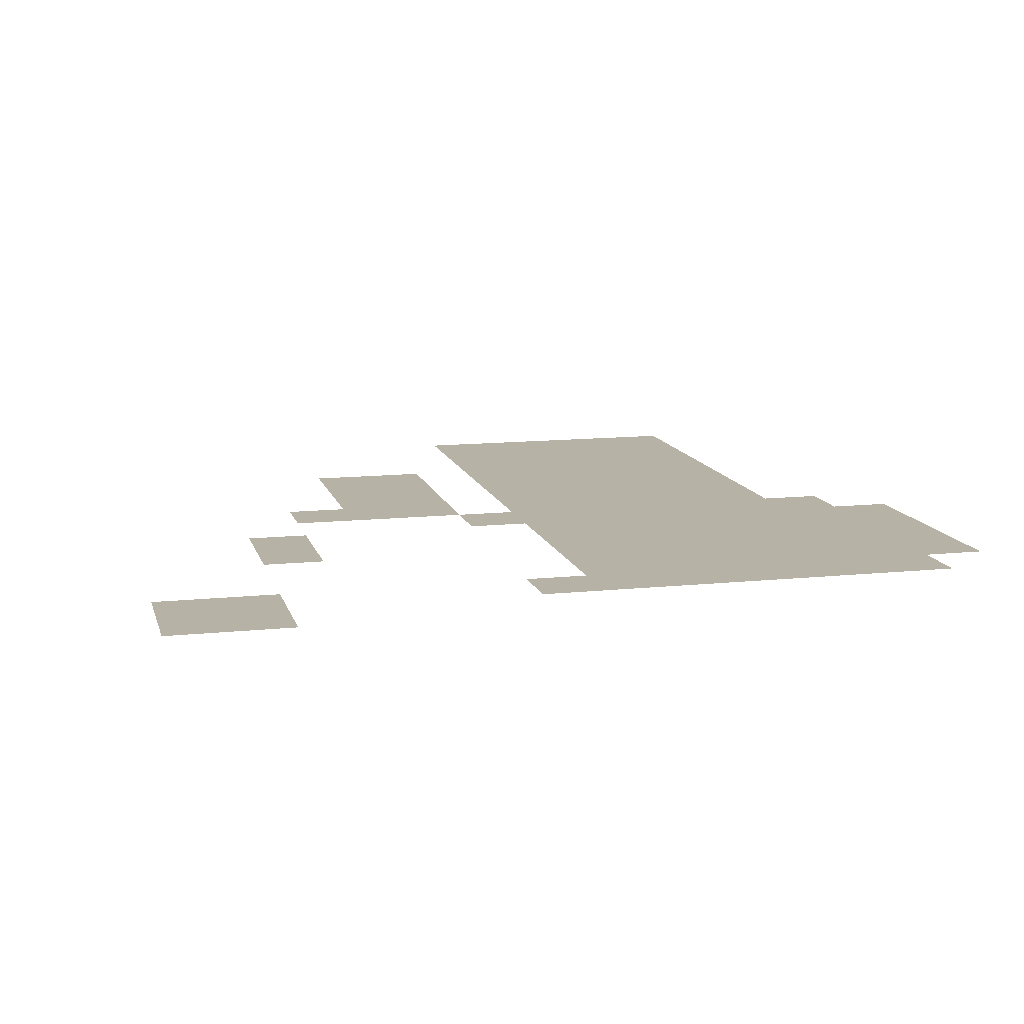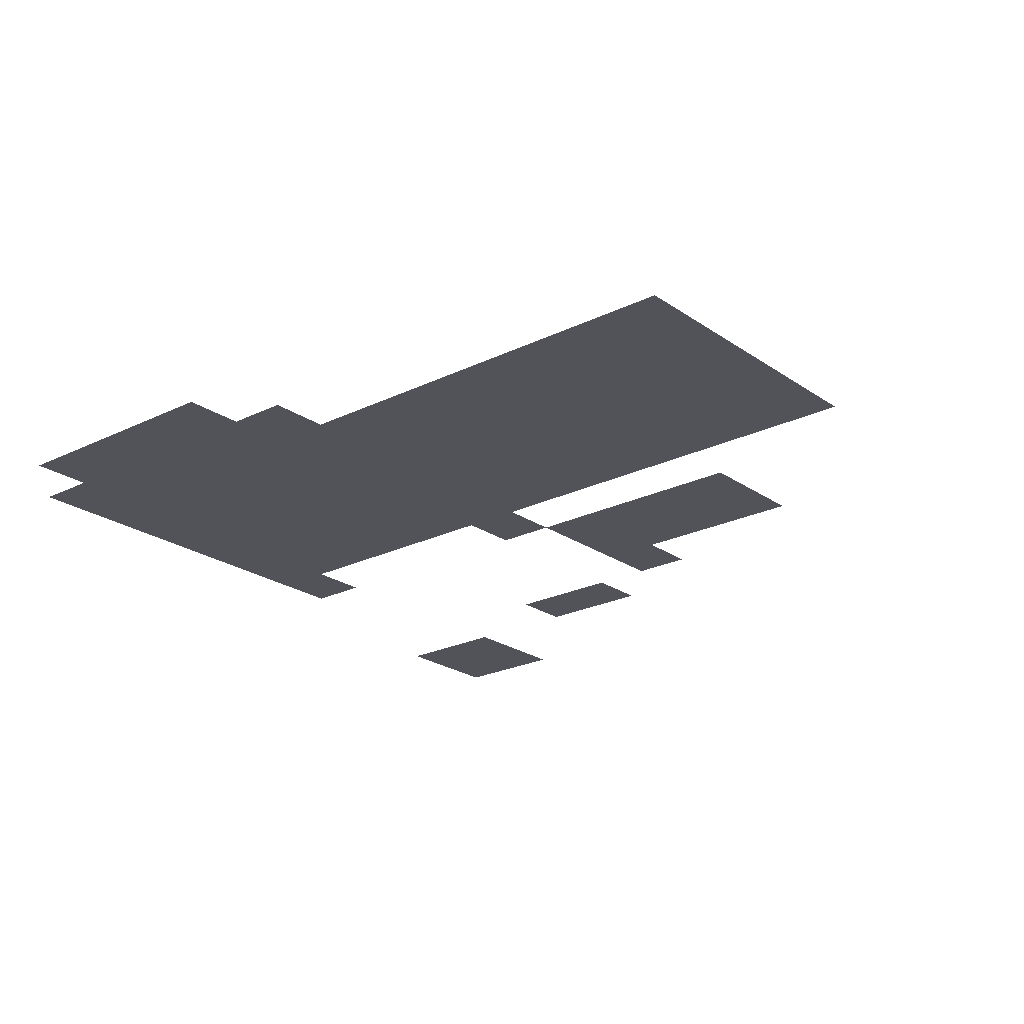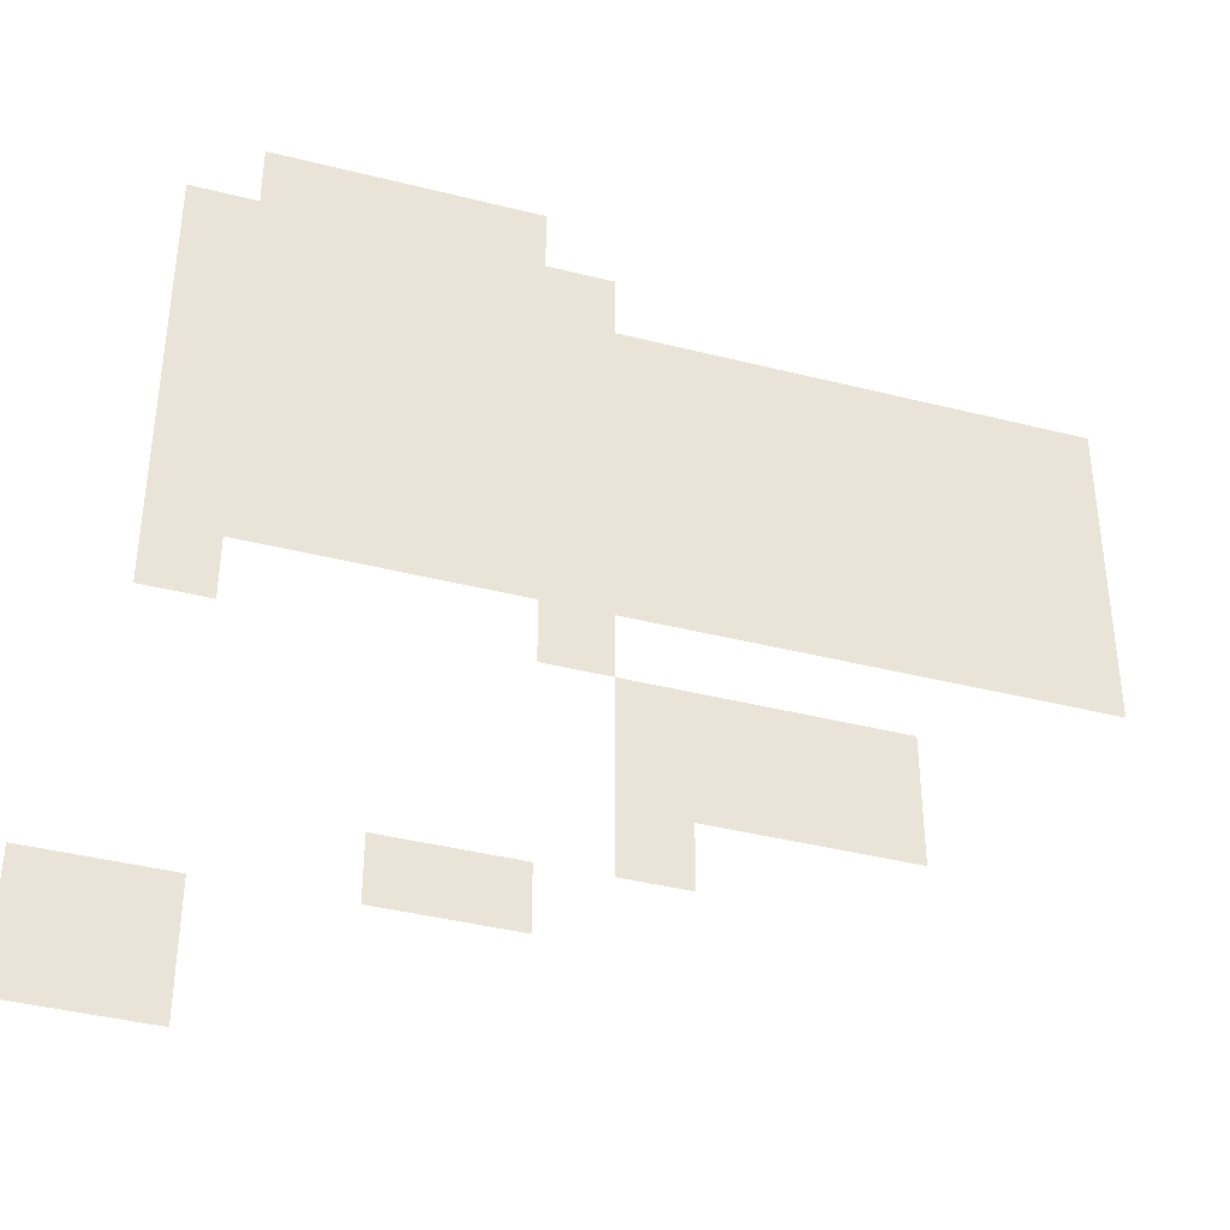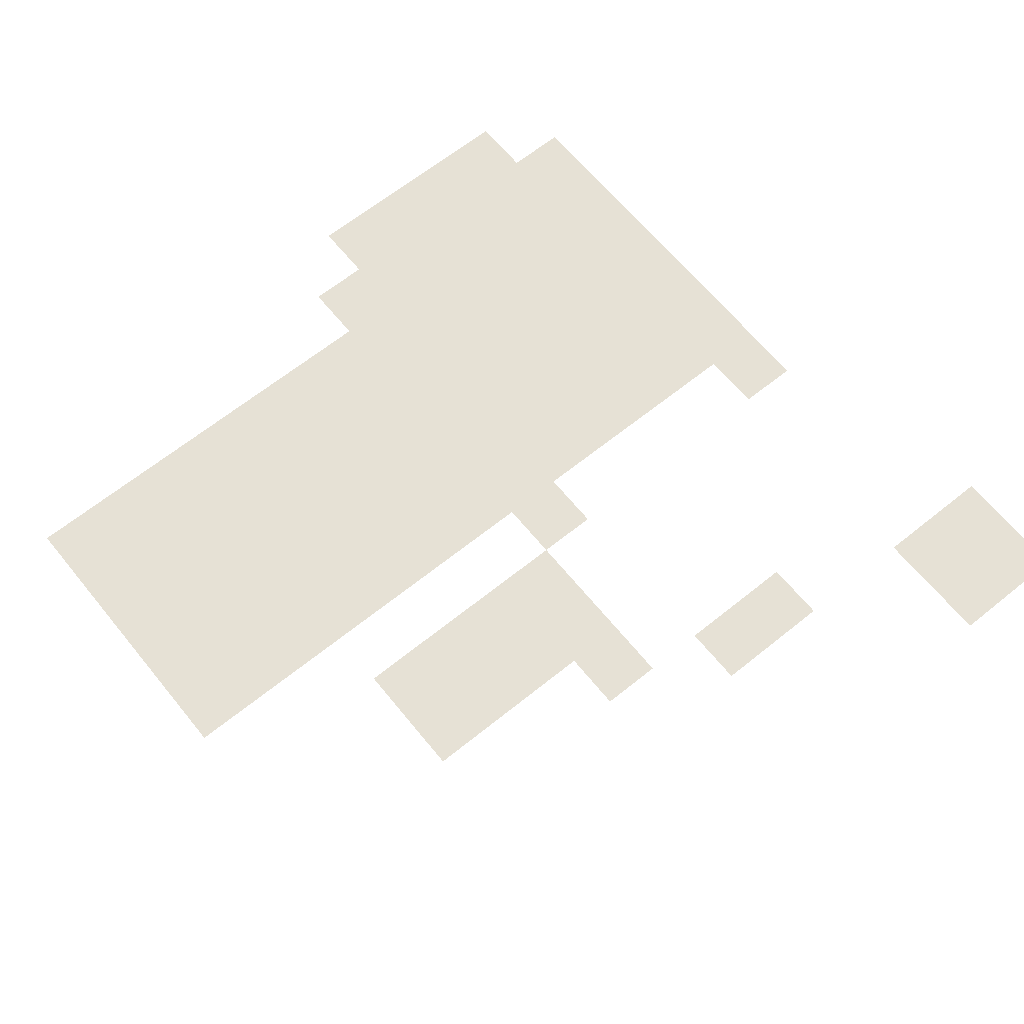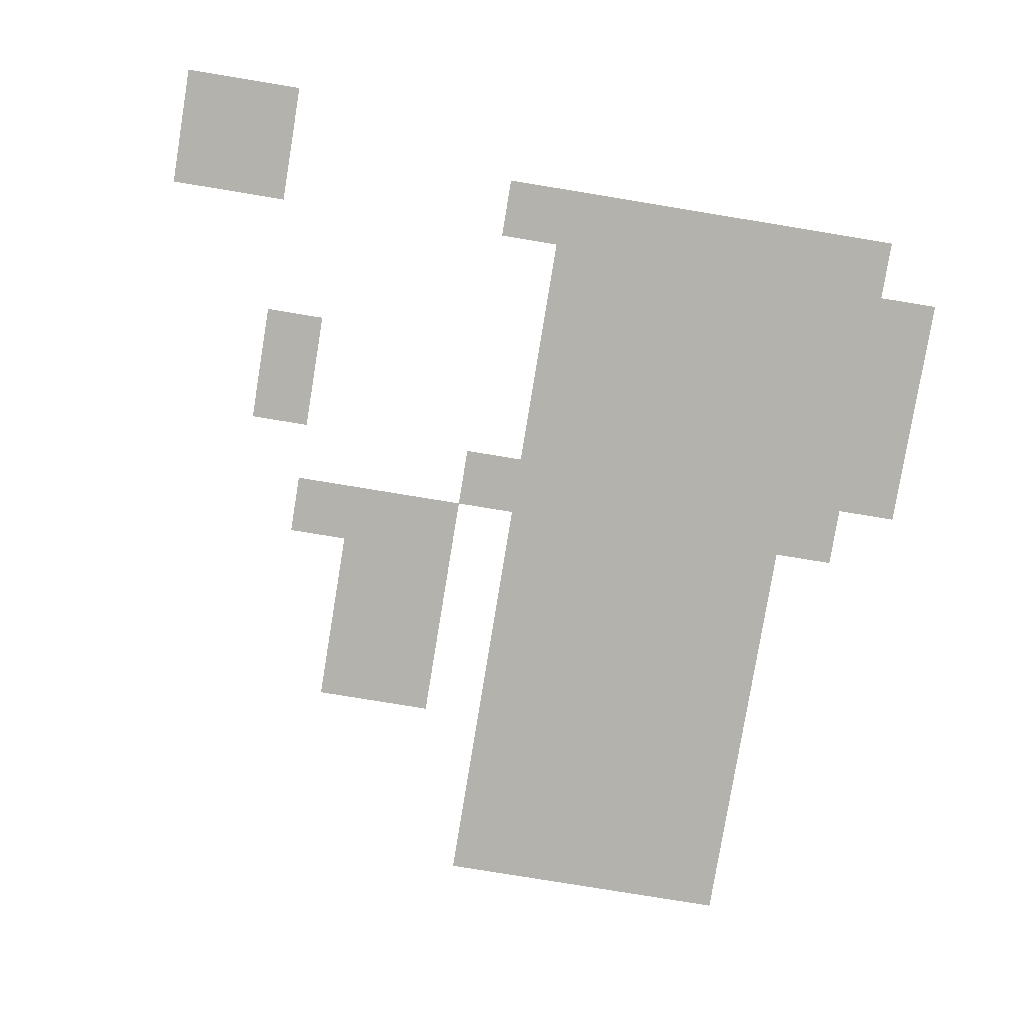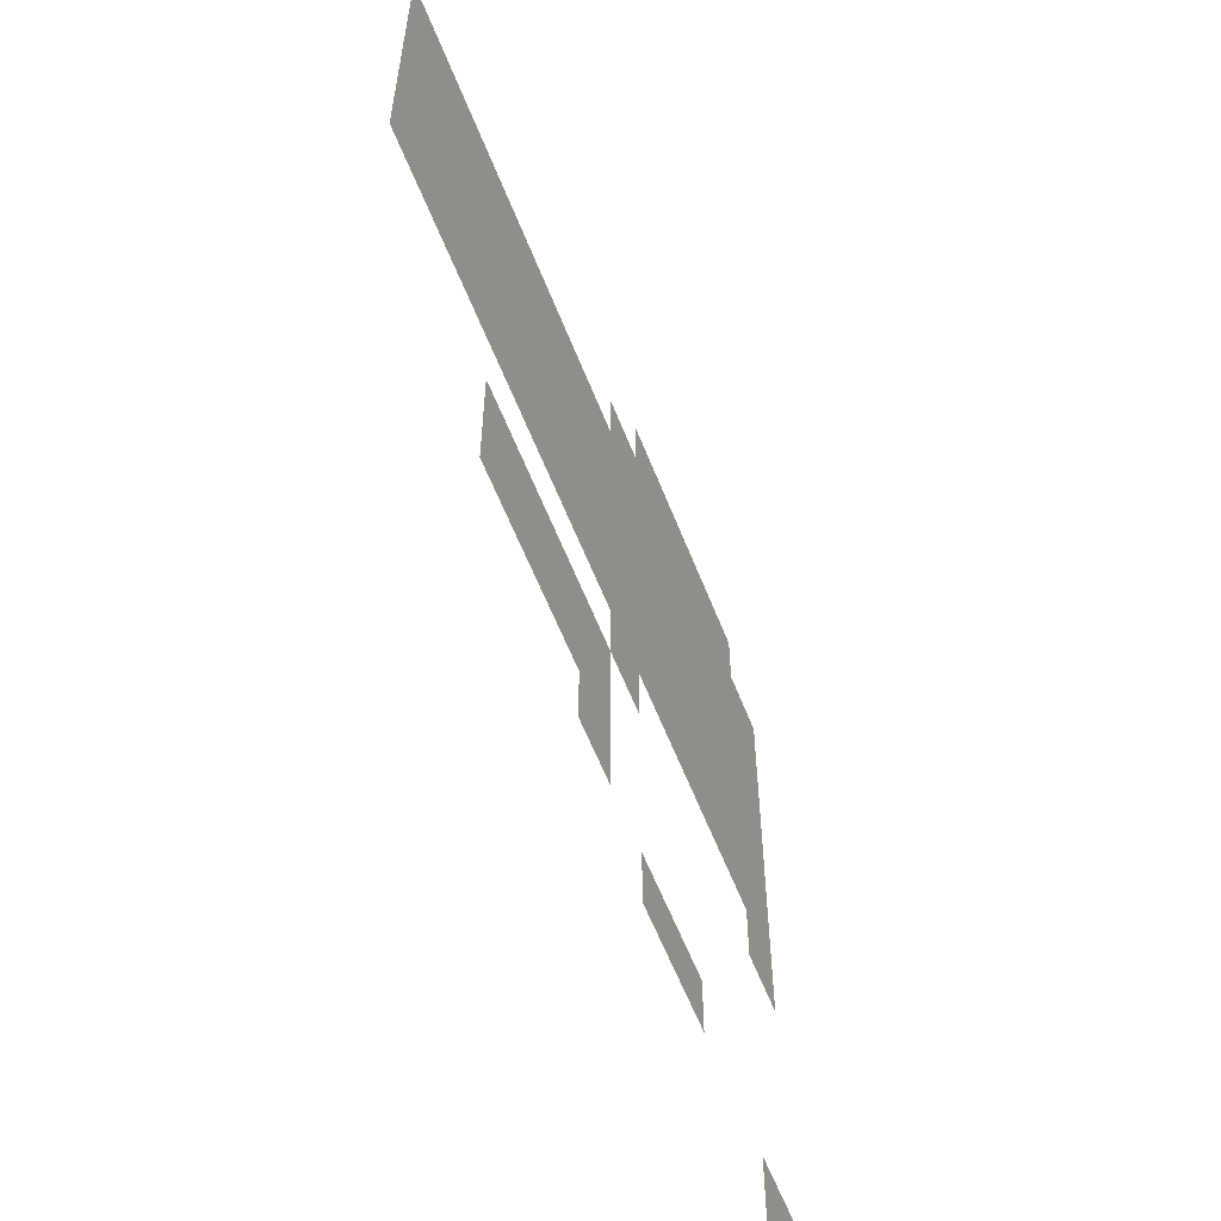
<metadata>
{"format":"obj","ext":"obj","renderer":"f3d","projection":"perspective","resolution":1024,"background":"white","views":[{"elev":12.3,"azim":76.0,"up":"+Z"},{"elev":-22.7,"azim":-139.8,"up":"+Z"},{"elev":-39.9,"azim":162.6,"up":"+Y"},{"elev":64.6,"azim":-39.1,"up":"+Z"},{"elev":-79.4,"azim":80.7,"up":"+Z"},{"elev":-59.8,"azim":-68.6,"up":"+Y"}]}
</metadata>
<code>
v -46 -24 0
v -47 -24 0
v -47 -23 0
v -46 -23 0
v -45 -24 0
v -46 -24 0
v -46 -23 0
v -45 -23 0
v -44 -24 0
v -45 -24 0
v -45 -23 0
v -44 -23 0
v -43 -24 0
v -44 -24 0
v -44 -23 0
v -43 -23 0
v -47 -25 0
v -48 -25 0
v -48 -24 0
v -47 -24 0
v -46 -25 0
v -47 -25 0
v -47 -24 0
v -46 -24 0
v -45 -25 0
v -46 -25 0
v -46 -24 0
v -45 -24 0
v -44 -25 0
v -45 -25 0
v -45 -24 0
v -44 -24 0
v -43 -25 0
v -44 -25 0
v -44 -24 0
v -43 -24 0
v -42 -25 0
v -43 -25 0
v -43 -24 0
v -42 -24 0
v -54 -26 0
v -55 -26 0
v -55 -25 0
v -54 -25 0
v -53 -26 0
v -54 -26 0
v -54 -25 0
v -53 -25 0
v -52 -26 0
v -53 -26 0
v -53 -25 0
v -52 -25 0
v -51 -26 0
v -52 -26 0
v -52 -25 0
v -51 -25 0
v -50 -26 0
v -51 -26 0
v -51 -25 0
v -50 -25 0
v -49 -26 0
v -50 -26 0
v -50 -25 0
v -49 -25 0
v -48 -26 0
v -49 -26 0
v -49 -25 0
v -48 -25 0
v -47 -26 0
v -48 -26 0
v -48 -25 0
v -47 -25 0
v -46 -26 0
v -47 -26 0
v -47 -25 0
v -46 -25 0
v -45 -26 0
v -46 -26 0
v -46 -25 0
v -45 -25 0
v -44 -26 0
v -45 -26 0
v -45 -25 0
v -44 -25 0
v -43 -26 0
v -44 -26 0
v -44 -25 0
v -43 -25 0
v -42 -26 0
v -43 -26 0
v -43 -25 0
v -42 -25 0
v -54 -27 0
v -55 -27 0
v -55 -26 0
v -54 -26 0
v -53 -27 0
v -54 -27 0
v -54 -26 0
v -53 -26 0
v -52 -27 0
v -53 -27 0
v -53 -26 0
v -52 -26 0
v -51 -27 0
v -52 -27 0
v -52 -26 0
v -51 -26 0
v -50 -27 0
v -51 -27 0
v -51 -26 0
v -50 -26 0
v -49 -27 0
v -50 -27 0
v -50 -26 0
v -49 -26 0
v -48 -27 0
v -49 -27 0
v -49 -26 0
v -48 -26 0
v -47 -27 0
v -48 -27 0
v -48 -26 0
v -47 -26 0
v -46 -27 0
v -47 -27 0
v -47 -26 0
v -46 -26 0
v -45 -27 0
v -46 -27 0
v -46 -26 0
v -45 -26 0
v -44 -27 0
v -45 -27 0
v -45 -26 0
v -44 -26 0
v -43 -27 0
v -44 -27 0
v -44 -26 0
v -43 -26 0
v -42 -27 0
v -43 -27 0
v -43 -26 0
v -42 -26 0
v -54 -28 0
v -55 -28 0
v -55 -27 0
v -54 -27 0
v -53 -28 0
v -54 -28 0
v -54 -27 0
v -53 -27 0
v -52 -28 0
v -53 -28 0
v -53 -27 0
v -52 -27 0
v -51 -28 0
v -52 -28 0
v -52 -27 0
v -51 -27 0
v -50 -28 0
v -51 -28 0
v -51 -27 0
v -50 -27 0
v -49 -28 0
v -50 -28 0
v -50 -27 0
v -49 -27 0
v -48 -28 0
v -49 -28 0
v -49 -27 0
v -48 -27 0
v -47 -28 0
v -48 -28 0
v -48 -27 0
v -47 -27 0
v -46 -28 0
v -47 -28 0
v -47 -27 0
v -46 -27 0
v -45 -28 0
v -46 -28 0
v -46 -27 0
v -45 -27 0
v -44 -28 0
v -45 -28 0
v -45 -27 0
v -44 -27 0
v -43 -28 0
v -44 -28 0
v -44 -27 0
v -43 -27 0
v -42 -28 0
v -43 -28 0
v -43 -27 0
v -42 -27 0
v -54 -29 0
v -55 -29 0
v -55 -28 0
v -54 -28 0
v -53 -29 0
v -54 -29 0
v -54 -28 0
v -53 -28 0
v -52 -29 0
v -53 -29 0
v -53 -28 0
v -52 -28 0
v -51 -29 0
v -52 -29 0
v -52 -28 0
v -51 -28 0
v -50 -29 0
v -51 -29 0
v -51 -28 0
v -50 -28 0
v -49 -29 0
v -50 -29 0
v -50 -28 0
v -49 -28 0
v -48 -29 0
v -49 -29 0
v -49 -28 0
v -48 -28 0
v -47 -29 0
v -48 -29 0
v -48 -28 0
v -47 -28 0
v -46 -29 0
v -47 -29 0
v -47 -28 0
v -46 -28 0
v -45 -29 0
v -46 -29 0
v -46 -28 0
v -45 -28 0
v -44 -29 0
v -45 -29 0
v -45 -28 0
v -44 -28 0
v -43 -29 0
v -44 -29 0
v -44 -28 0
v -43 -28 0
v -42 -29 0
v -43 -29 0
v -43 -28 0
v -42 -28 0
v -54 -30 0
v -55 -30 0
v -55 -29 0
v -54 -29 0
v -53 -30 0
v -54 -30 0
v -54 -29 0
v -53 -29 0
v -52 -30 0
v -53 -30 0
v -53 -29 0
v -52 -29 0
v -51 -30 0
v -52 -30 0
v -52 -29 0
v -51 -29 0
v -50 -30 0
v -51 -30 0
v -51 -29 0
v -50 -29 0
v -49 -30 0
v -50 -30 0
v -50 -29 0
v -49 -29 0
v -48 -30 0
v -49 -30 0
v -49 -29 0
v -48 -29 0
v -47 -30 0
v -48 -30 0
v -48 -29 0
v -47 -29 0
v -46 -30 0
v -47 -30 0
v -47 -29 0
v -46 -29 0
v -45 -30 0
v -46 -30 0
v -46 -29 0
v -45 -29 0
v -44 -30 0
v -45 -30 0
v -45 -29 0
v -44 -29 0
v -43 -30 0
v -44 -30 0
v -44 -29 0
v -43 -29 0
v -42 -30 0
v -43 -30 0
v -43 -29 0
v -42 -29 0
v -47 -31 0
v -48 -31 0
v -48 -30 0
v -47 -30 0
v -42 -31 0
v -43 -31 0
v -43 -30 0
v -42 -30 0
v -51 -32 0
v -52 -32 0
v -52 -31 0
v -51 -31 0
v -50 -32 0
v -51 -32 0
v -51 -31 0
v -50 -31 0
v -49 -32 0
v -50 -32 0
v -50 -31 0
v -49 -31 0
v -48 -32 0
v -49 -32 0
v -49 -31 0
v -48 -31 0
v -51 -33 0
v -52 -33 0
v -52 -32 0
v -51 -32 0
v -50 -33 0
v -51 -33 0
v -51 -32 0
v -50 -32 0
v -49 -33 0
v -50 -33 0
v -50 -32 0
v -49 -32 0
v -48 -33 0
v -49 -33 0
v -49 -32 0
v -48 -32 0
v -48 -34 0
v -49 -34 0
v -49 -33 0
v -48 -33 0
v -46 -35 0
v -47 -35 0
v -47 -34 0
v -46 -34 0
v -45 -35 0
v -46 -35 0
v -46 -34 0
v -45 -34 0
v -42 -36 0
v -43 -36 0
v -43 -35 0
v -42 -35 0
v -41 -36 0
v -42 -36 0
v -42 -35 0
v -41 -35 0
v -42 -37 0
v -43 -37 0
v -43 -36 0
v -42 -36 0
v -41 -37 0
v -42 -37 0
v -42 -36 0
v -41 -36 0
g Map01_mesh_0005
f 1 2 3 4
f 5 6 7 8
f 9 10 11 12
f 13 14 15 16
f 17 18 19 20
f 21 22 23 24
f 25 26 27 28
f 29 30 31 32
f 33 34 35 36
f 37 38 39 40
f 41 42 43 44
f 45 46 47 48
f 49 50 51 52
f 53 54 55 56
f 57 58 59 60
f 61 62 63 64
f 65 66 67 68
f 69 70 71 72
f 73 74 75 76
f 77 78 79 80
f 81 82 83 84
f 85 86 87 88
f 89 90 91 92
f 93 94 95 96
f 97 98 99 100
f 101 102 103 104
f 105 106 107 108
f 109 110 111 112
f 113 114 115 116
f 117 118 119 120
f 121 122 123 124
f 125 126 127 128
f 129 130 131 132
f 133 134 135 136
f 137 138 139 140
f 141 142 143 144
f 145 146 147 148
f 149 150 151 152
f 153 154 155 156
f 157 158 159 160
f 161 162 163 164
f 165 166 167 168
f 169 170 171 172
f 173 174 175 176
f 177 178 179 180
f 181 182 183 184
f 185 186 187 188
f 189 190 191 192
f 193 194 195 196
f 197 198 199 200
f 201 202 203 204
f 205 206 207 208
f 209 210 211 212
f 213 214 215 216
f 217 218 219 220
f 221 222 223 224
f 225 226 227 228
f 229 230 231 232
f 233 234 235 236
f 237 238 239 240
f 241 242 243 244
f 245 246 247 248
f 249 250 251 252
f 253 254 255 256
f 257 258 259 260
f 261 262 263 264
f 265 266 267 268
f 269 270 271 272
f 273 274 275 276
f 277 278 279 280
f 281 282 283 284
f 285 286 287 288
f 289 290 291 292
f 293 294 295 296
f 297 298 299 300
f 301 302 303 304
f 305 306 307 308
f 309 310 311 312
f 313 314 315 316
f 317 318 319 320
f 321 322 323 324
f 325 326 327 328
f 329 330 331 332
f 333 334 335 336
f 337 338 339 340
f 341 342 343 344
f 345 346 347 348
f 349 350 351 352
f 353 354 355 356
f 357 358 359 360
f 361 362 363 364
f 365 366 367 368

</code>
